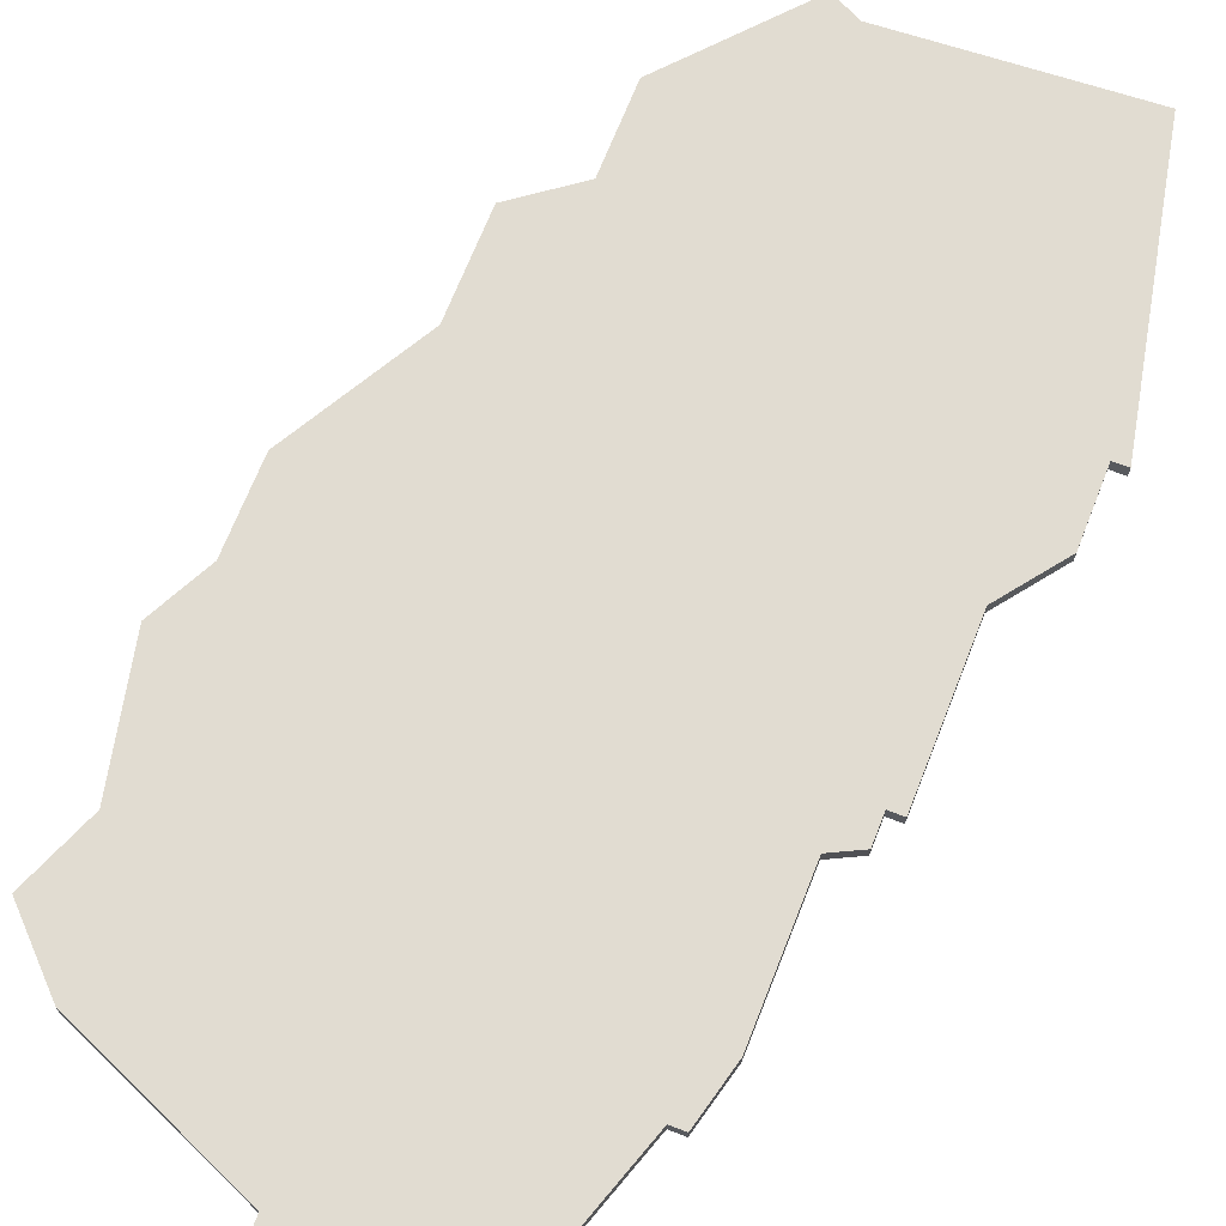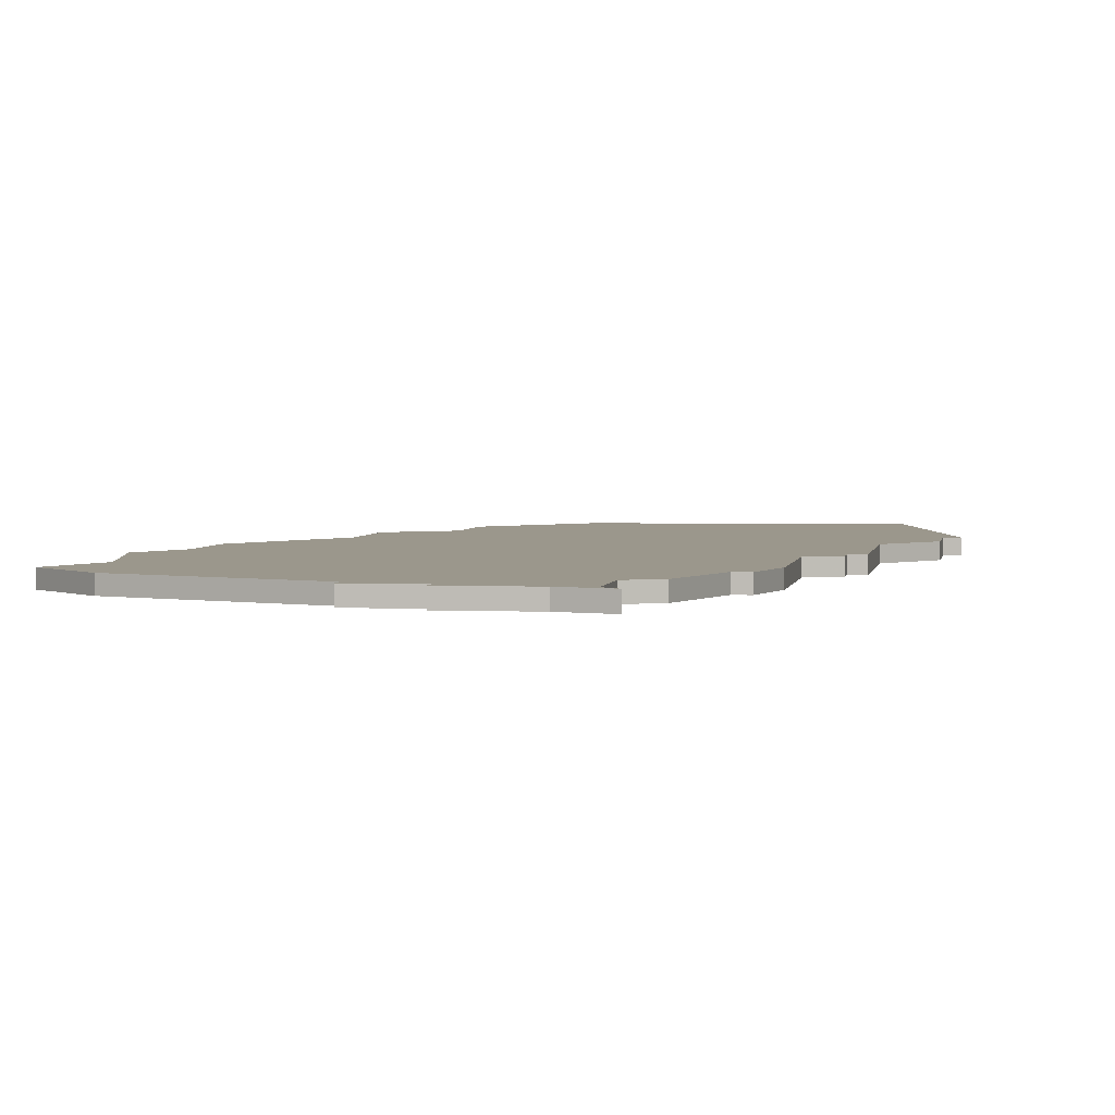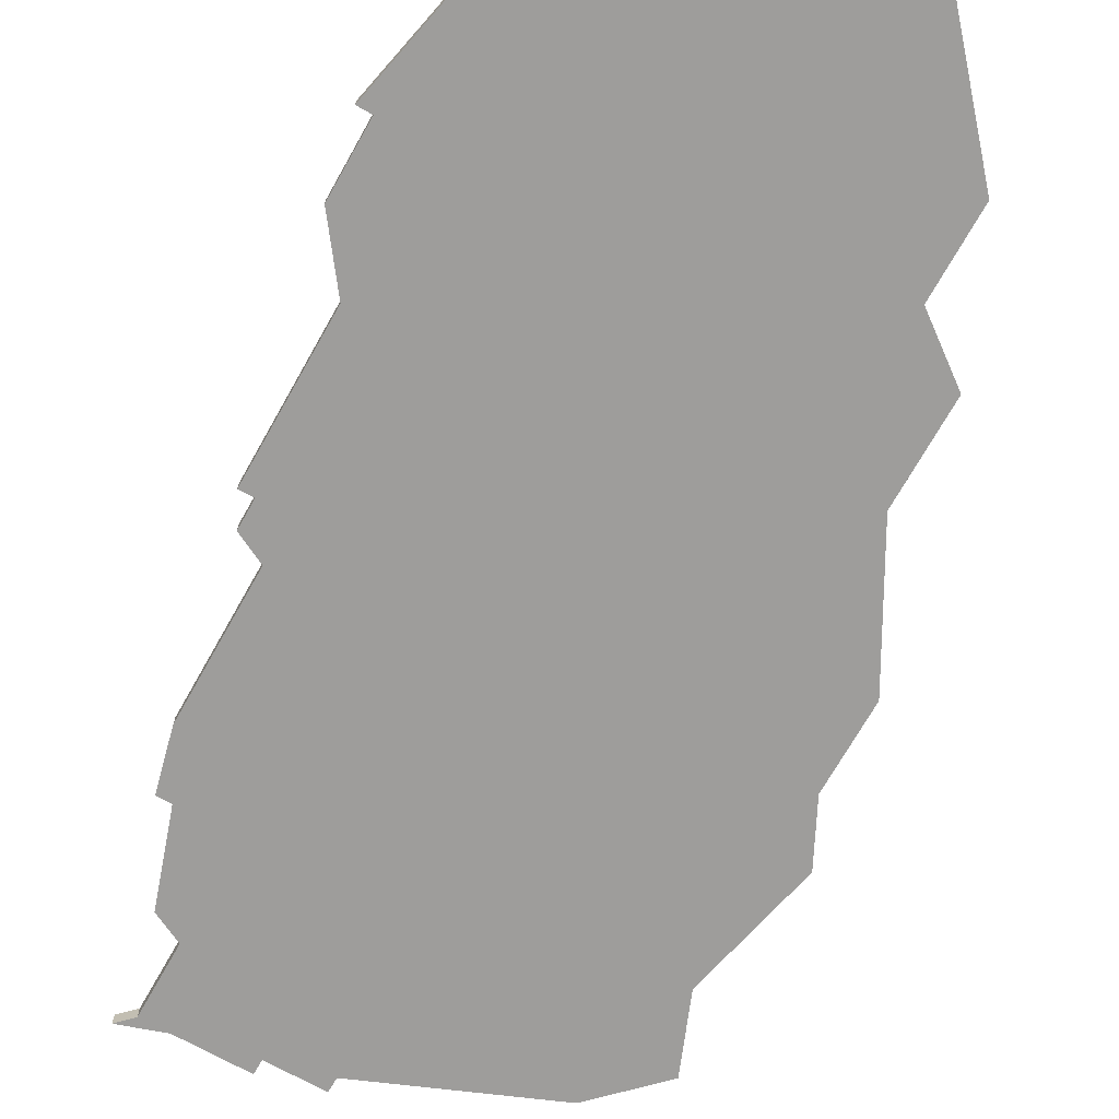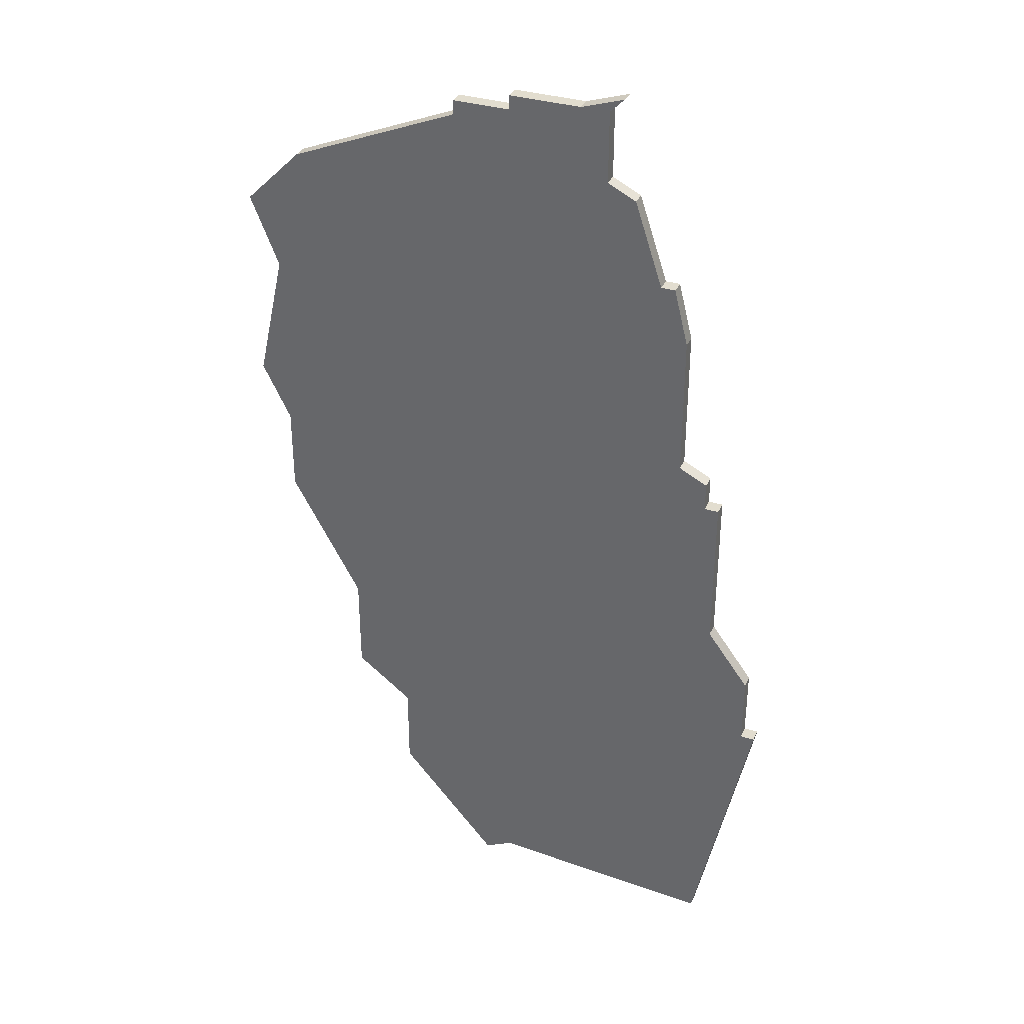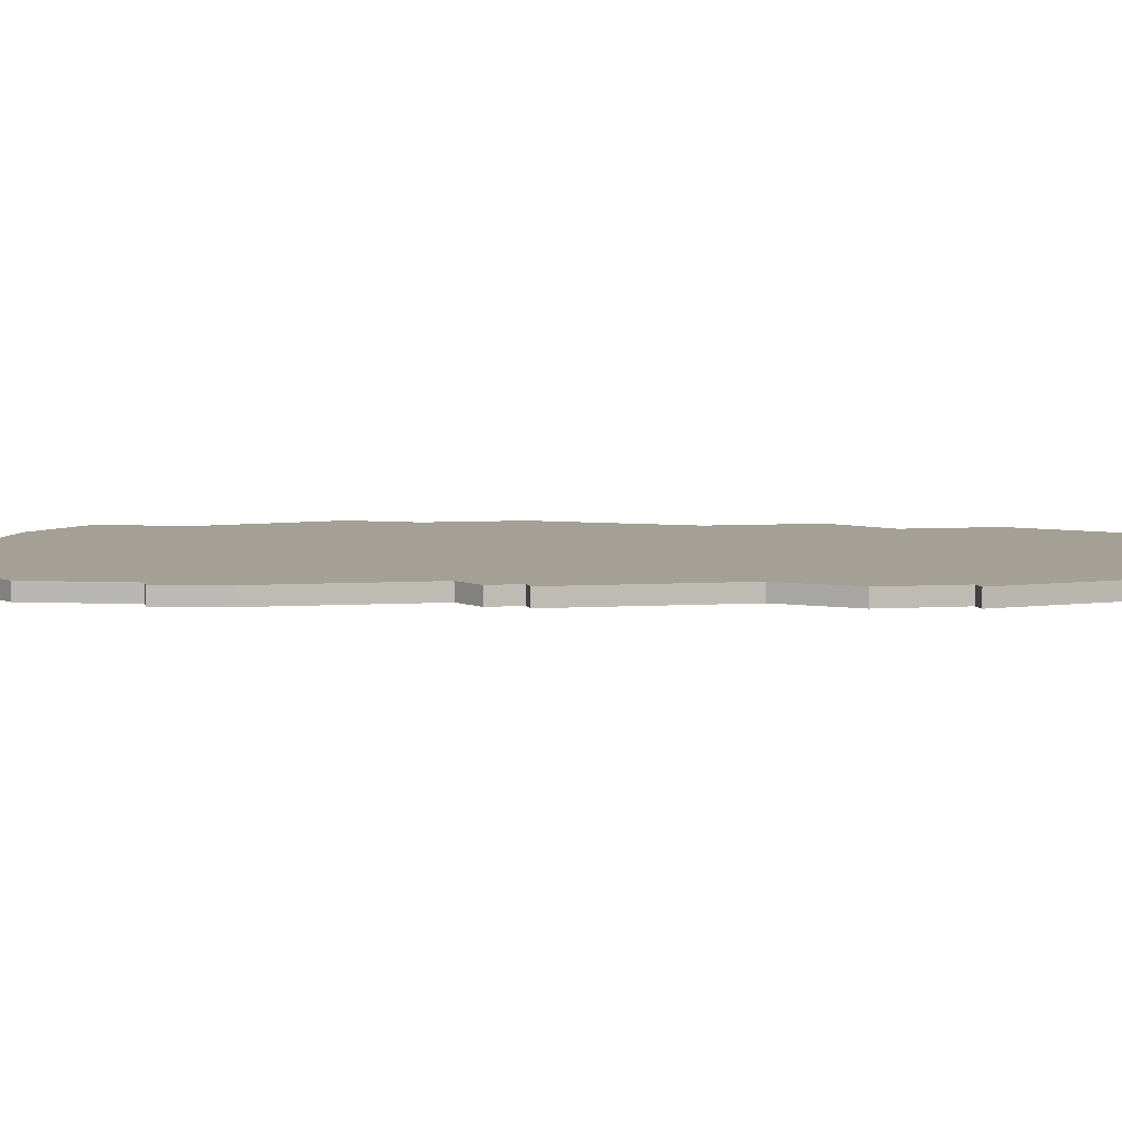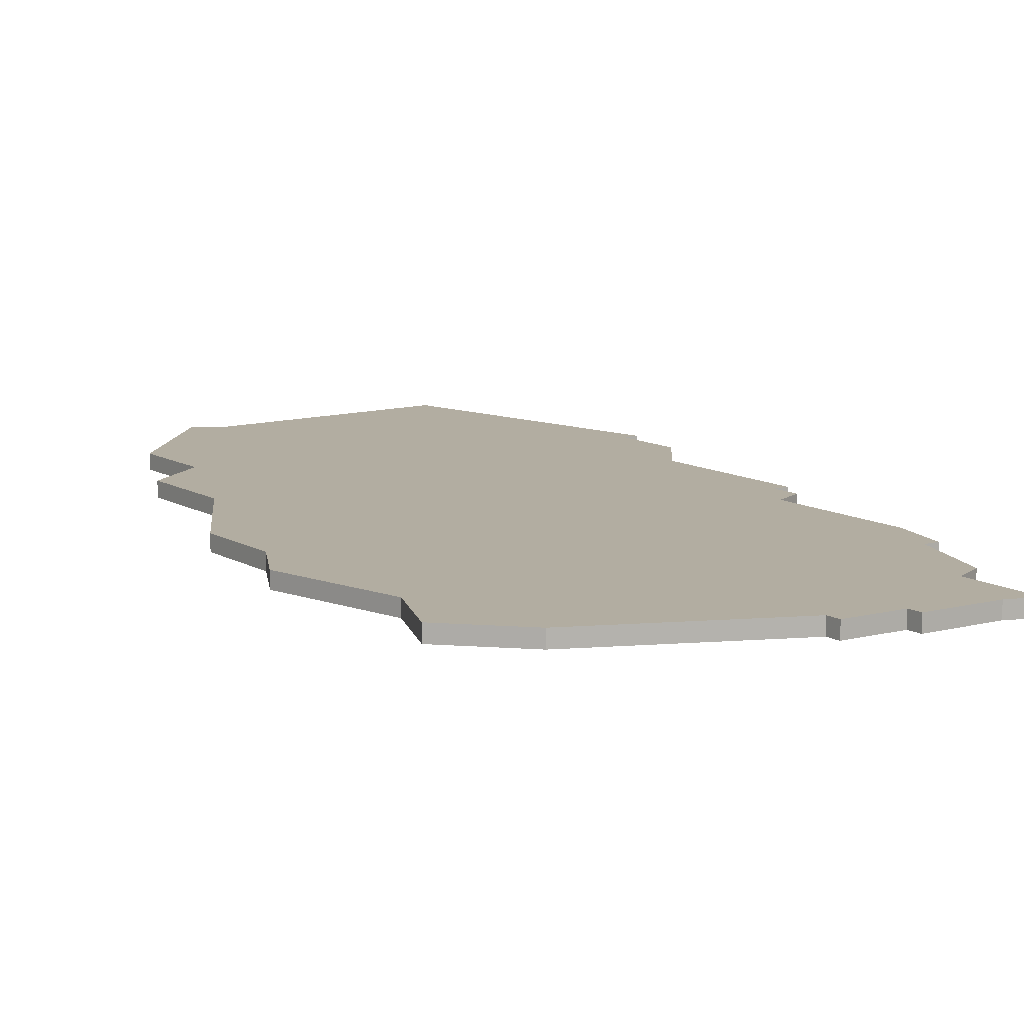
<metadata>
{"format":"obj","ext":"obj","renderer":"f3d","projection":"perspective","resolution":1024,"background":"white","views":[{"elev":69.1,"azim":-158.5,"up":"+Z"},{"elev":2.8,"azim":-171.0,"up":"+Z"},{"elev":-70.5,"azim":-29.4,"up":"+Z"},{"elev":34.8,"azim":-157.9,"up":"+Y"},{"elev":5.7,"azim":-100.9,"up":"+Z"},{"elev":10.5,"azim":146.1,"up":"+Z"}]}
</metadata>
<code>
v 2993 -1049 0
v 2993 -1060 0
v 2990 -1064 0
v 2990 -1069 0
v 2989 -1069 0
v 2993 -1088 0
v 3009 -1087 0
v 3011 -1088 0
v 3018 -1080 0
v 3018 -1074 0
v 3022 -1071 0
v 3022 -1064 0
v 3027 -1055 0
v 3027 -1049 0
v 3029 -1045 0
v 3027 -1036 0
v 3029 -1031 0
v 3025 -1027 0
v 3013 -1022 0
v 3013 -1021 0
v 3009 -1021 0
v 3009 -1020 0
v 3004 -1020 0
v 3001 -1019 0
v 3002 -1020 0
v 3002 -1025 0
v 3000 -1026 0
v 2998 -1032 0
v 2997 -1032 0
v 2996 -1036 0
v 2996 -1046 0
v 2994 -1047 0
v 2994 -1049 0
v 2993 -1049 1
v 2993 -1060 1
v 2990 -1064 1
v 2990 -1069 1
v 2989 -1069 1
v 2993 -1088 1
v 3009 -1087 1
v 3011 -1088 1
v 3018 -1080 1
v 3018 -1074 1
v 3022 -1071 1
v 3022 -1064 1
v 3027 -1055 1
v 3027 -1049 1
v 3029 -1045 1
v 3027 -1036 1
v 3029 -1031 1
v 3025 -1027 1
v 3013 -1022 1
v 3013 -1021 1
v 3009 -1021 1
v 3009 -1020 1
v 3004 -1020 1
v 3001 -1019 1
v 3002 -1020 1
v 3002 -1025 1
v 3000 -1026 1
v 2998 -1032 1
v 2997 -1032 1
v 2996 -1036 1
v 2996 -1046 1
v 2994 -1047 1
v 2994 -1049 1
f 2 1 33
f 4 3 2
f 6 5 4
f 9 8 7
f 12 11 10
f 14 13 12
f 16 15 14
f 18 17 16
f 21 20 19
f 23 22 21
f 25 24 23
f 28 27 26
f 30 29 28
f 33 32 31
f 6 4 2
f 9 7 6
f 14 12 10
f 18 16 14
f 21 19 18
f 25 23 21
f 30 28 26
f 2 33 31
f 9 6 2
f 18 14 10
f 25 21 18
f 31 30 26
f 9 2 31
f 25 18 10
f 9 31 26
f 25 10 9
f 9 26 25
f 66 34 35
f 35 36 37
f 37 38 39
f 40 41 42
f 43 44 45
f 45 46 47
f 47 48 49
f 49 50 51
f 52 53 54
f 54 55 56
f 56 57 58
f 59 60 61
f 61 62 63
f 64 65 66
f 35 37 39
f 39 40 42
f 43 45 47
f 47 49 51
f 51 52 54
f 54 56 58
f 59 61 63
f 64 66 35
f 35 39 42
f 43 47 51
f 51 54 58
f 59 63 64
f 64 35 42
f 43 51 58
f 59 64 42
f 42 43 58
f 58 59 42
f 35 34 2
f 2 34 1
f 36 35 3
f 3 35 2
f 37 36 4
f 4 36 3
f 38 37 5
f 5 37 4
f 39 38 6
f 6 38 5
f 40 39 7
f 7 39 6
f 41 40 8
f 8 40 7
f 42 41 9
f 9 41 8
f 43 42 10
f 10 42 9
f 44 43 11
f 11 43 10
f 45 44 12
f 12 44 11
f 46 45 13
f 13 45 12
f 47 46 14
f 14 46 13
f 48 47 15
f 15 47 14
f 49 48 16
f 16 48 15
f 50 49 17
f 17 49 16
f 51 50 18
f 18 50 17
f 52 51 19
f 19 51 18
f 53 52 20
f 20 52 19
f 54 53 21
f 21 53 20
f 55 54 22
f 22 54 21
f 56 55 23
f 23 55 22
f 57 56 24
f 24 56 23
f 58 57 25
f 25 57 24
f 59 58 26
f 26 58 25
f 60 59 27
f 27 59 26
f 61 60 28
f 28 60 27
f 62 61 29
f 29 61 28
f 63 62 30
f 30 62 29
f 64 63 31
f 31 63 30
f 65 64 32
f 32 64 31
f 34 66 1
f 1 66 33
f 66 65 33
f 33 65 32

</code>
